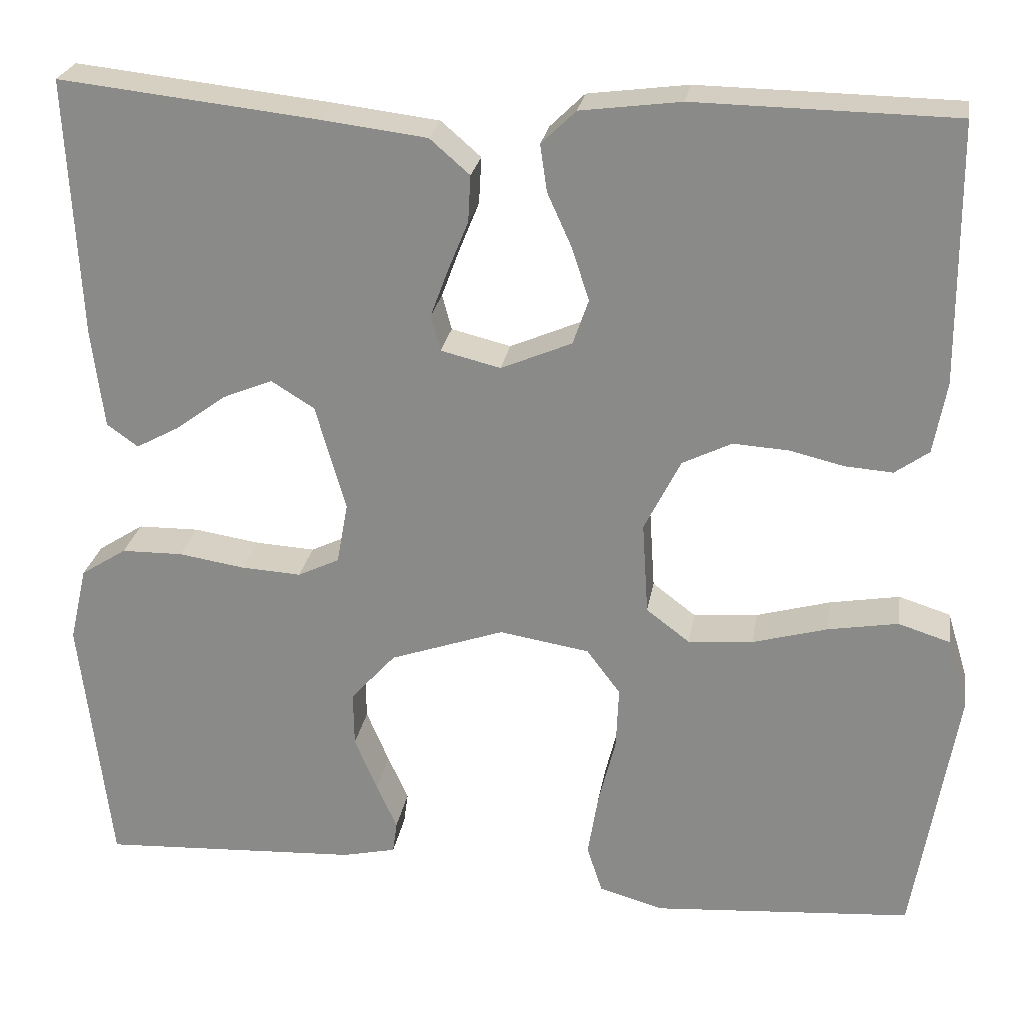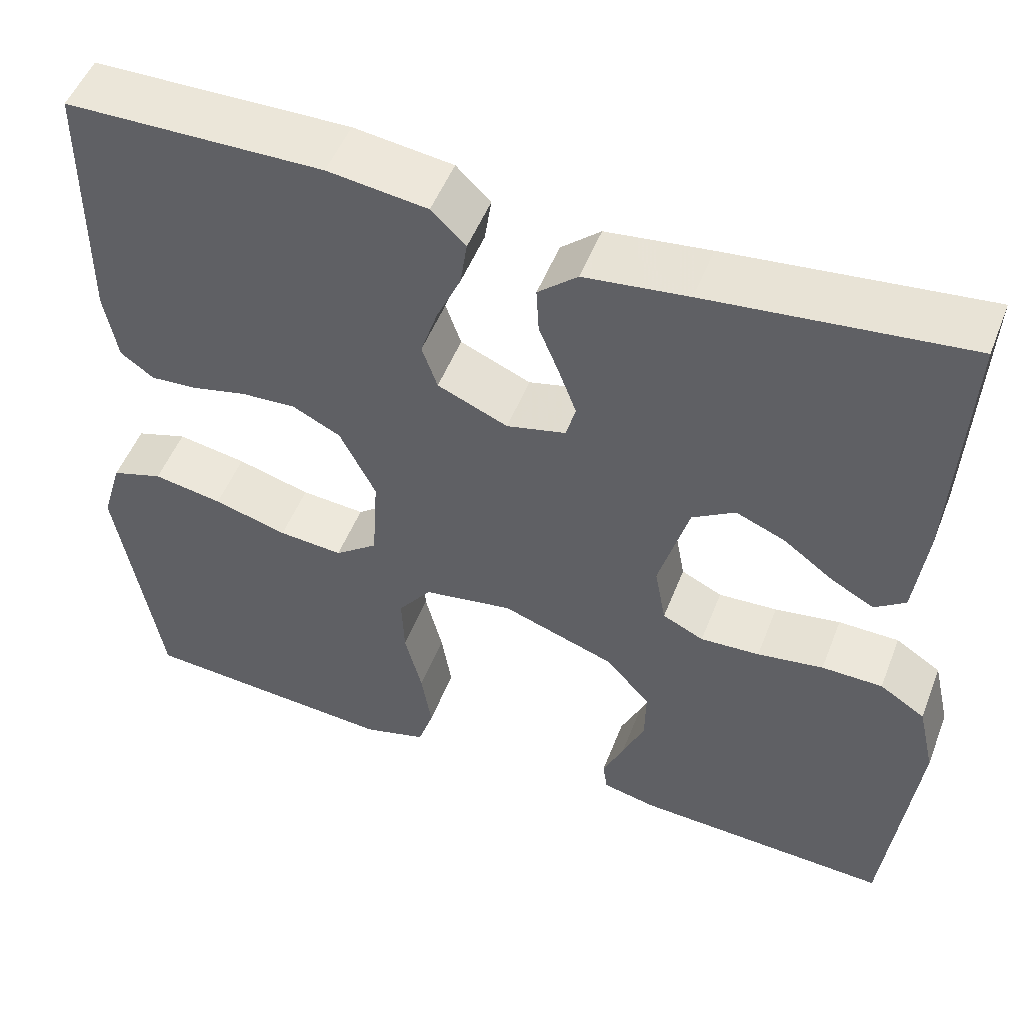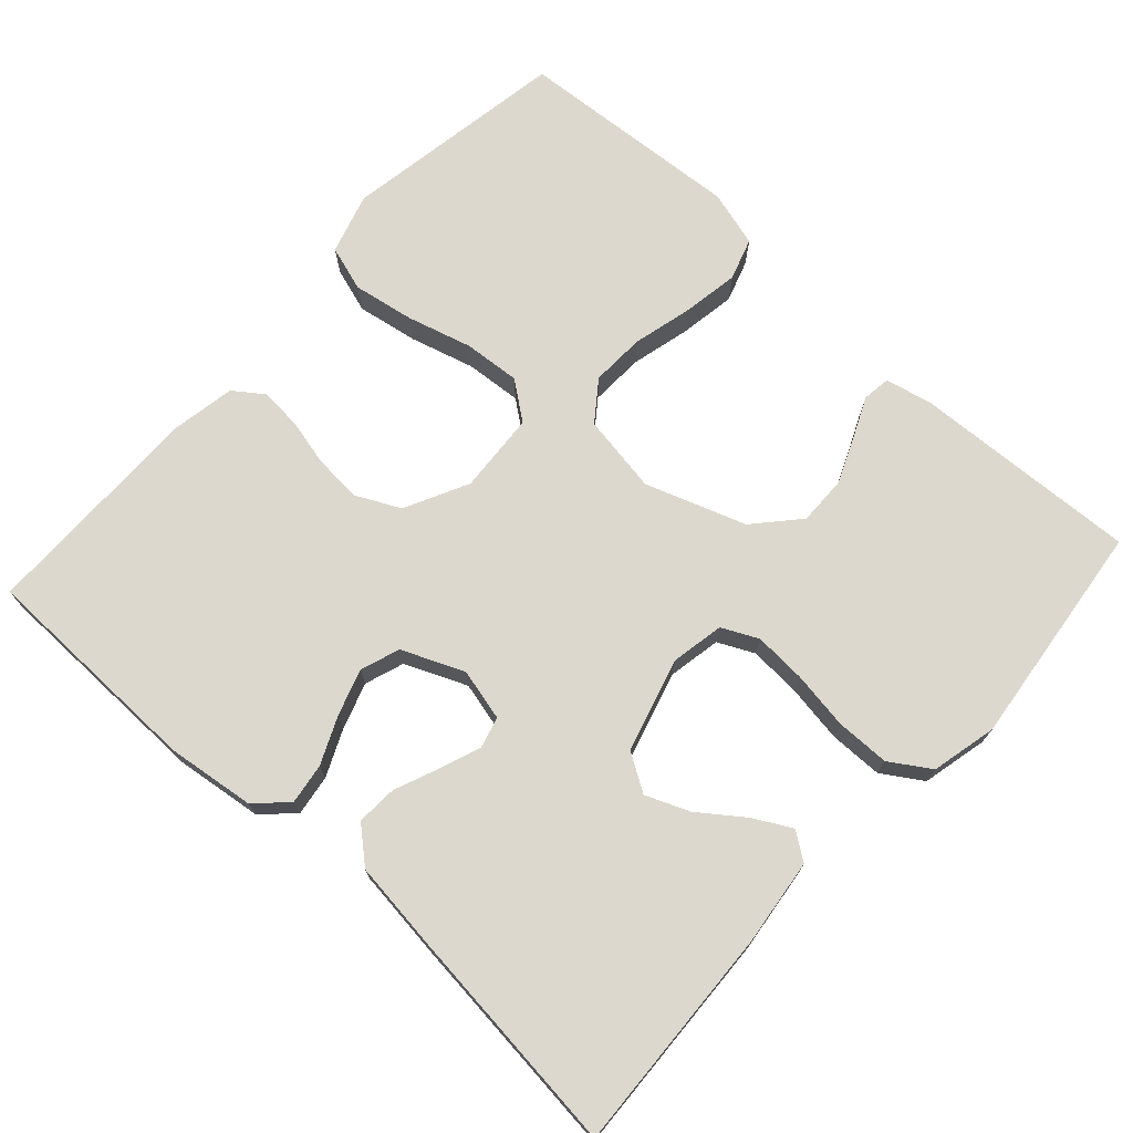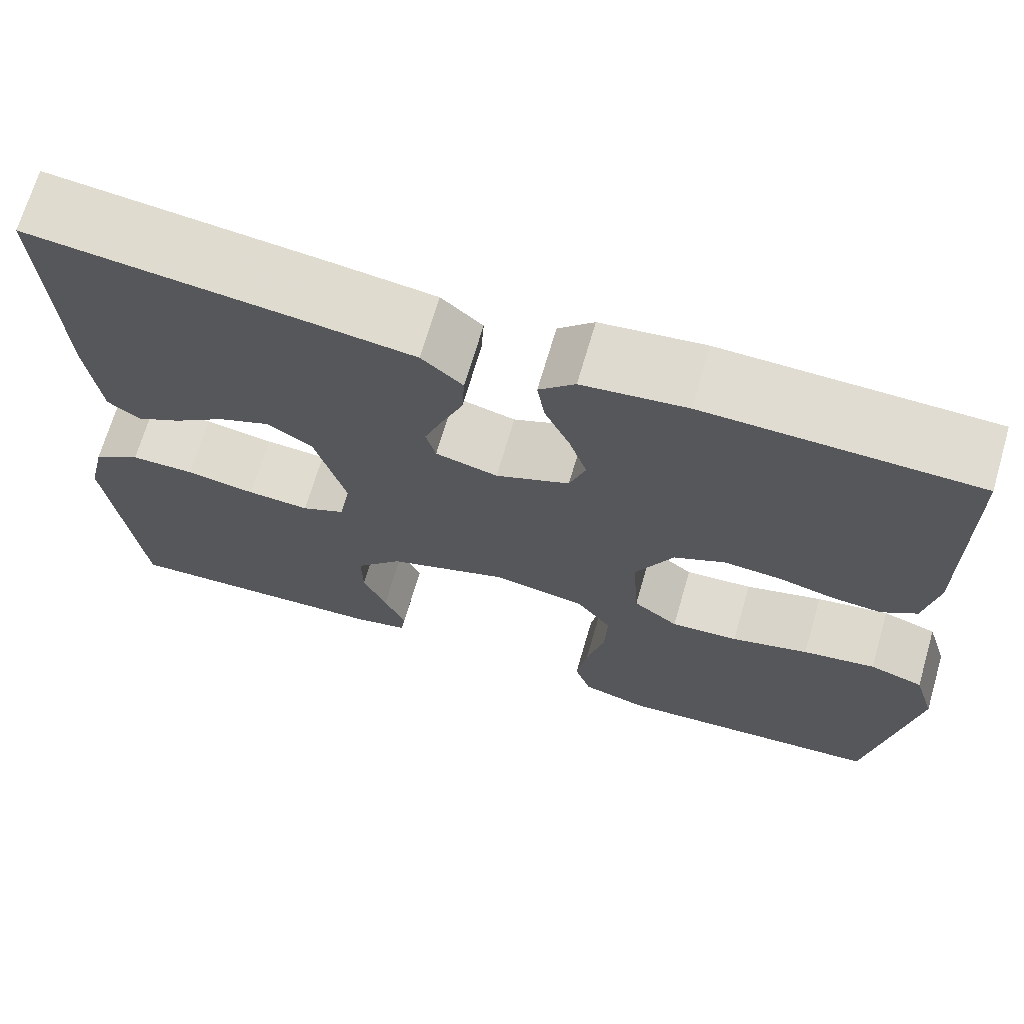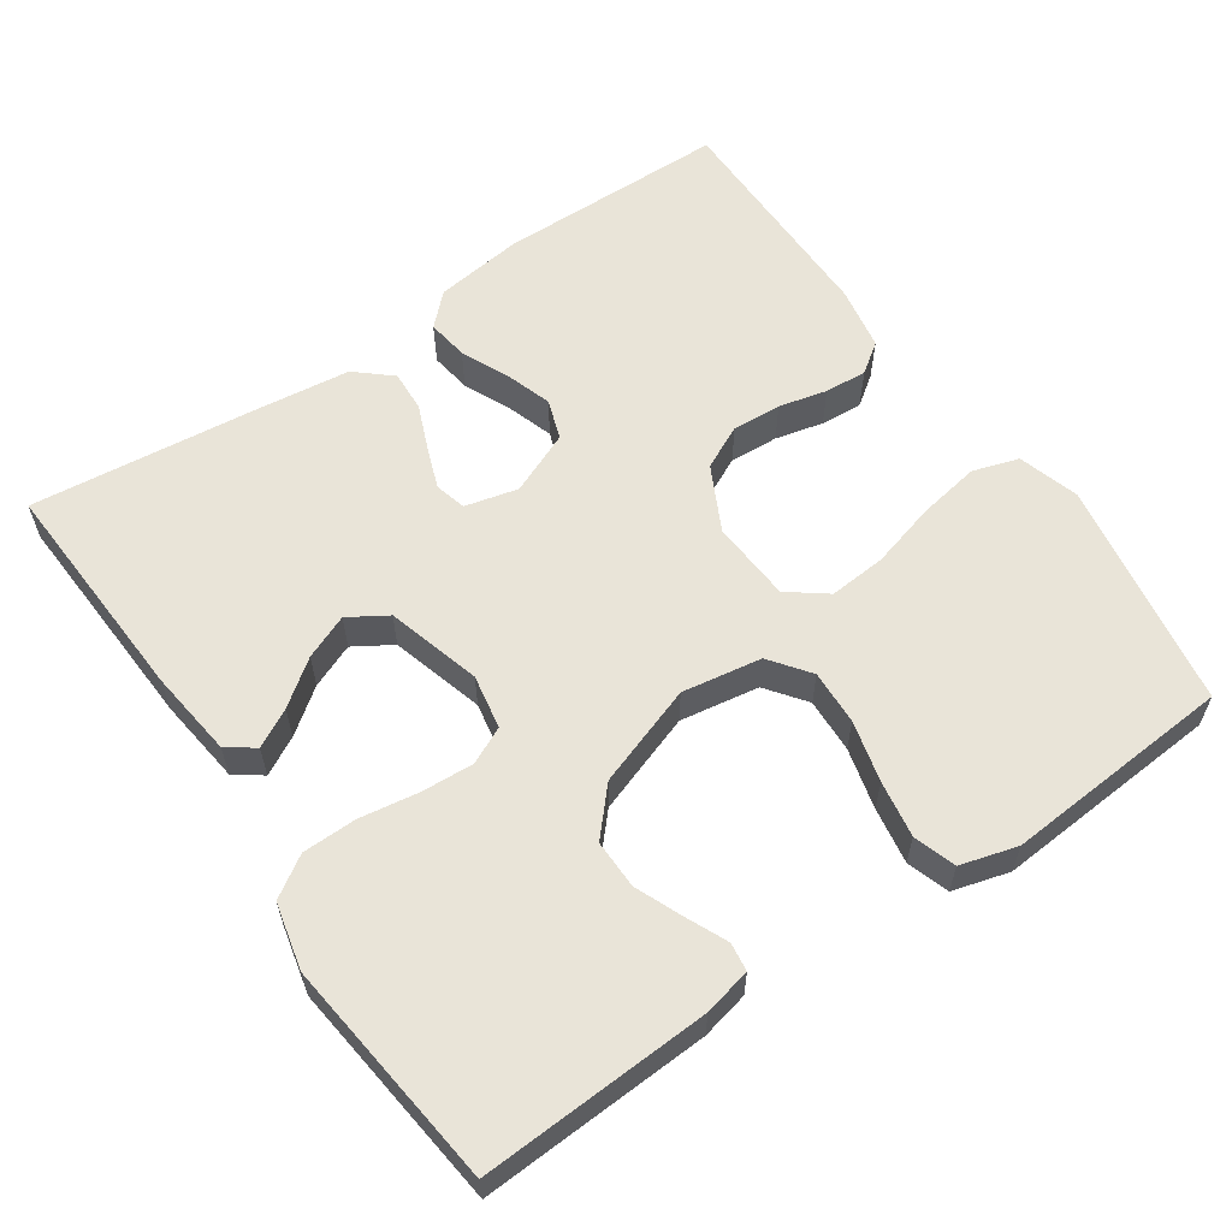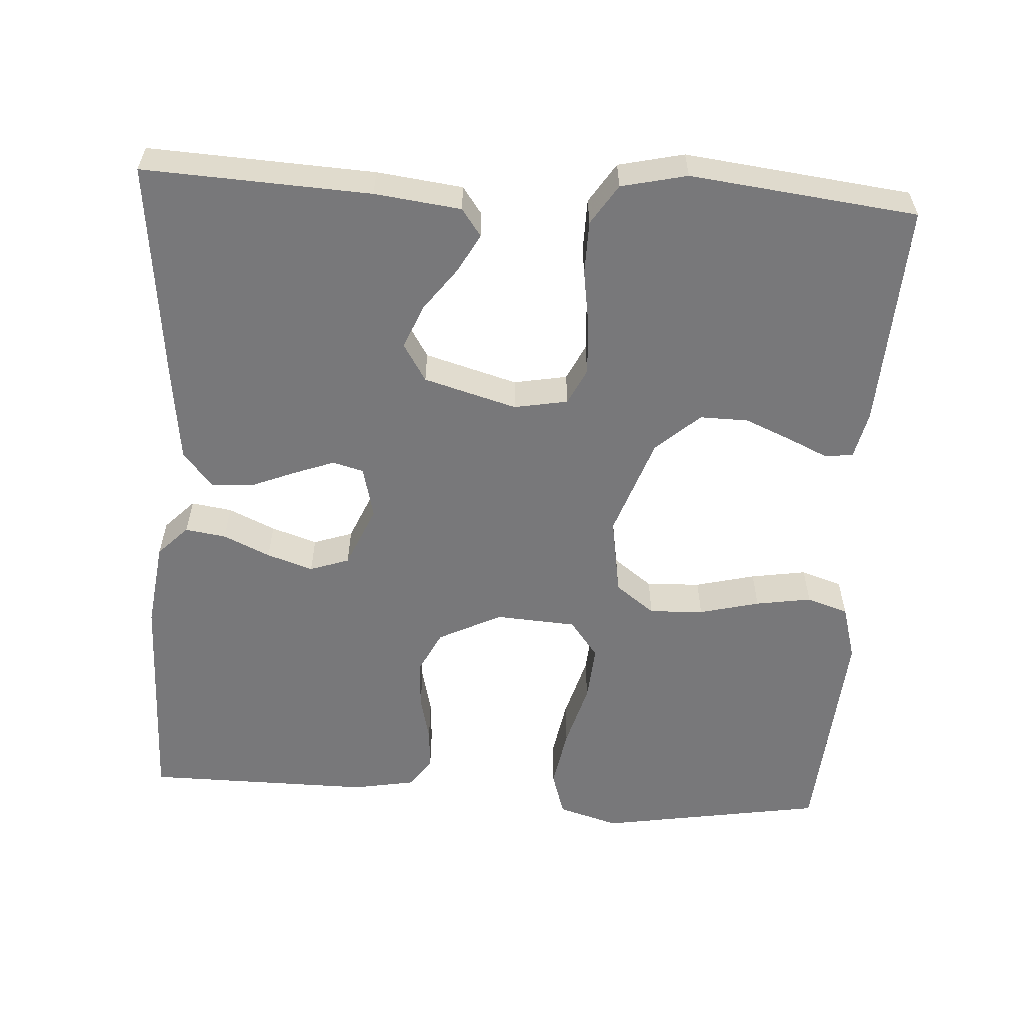
<metadata>
{"format":"obj","ext":"obj","renderer":"f3d","projection":"perspective","resolution":1024,"background":"white","views":[{"elev":24.9,"azim":-170.8,"up":"+Z"},{"elev":51.1,"azim":21.0,"up":"+Z"},{"elev":72.6,"azim":42.3,"up":"+Y"},{"elev":69.2,"azim":-163.7,"up":"+Z"},{"elev":59.8,"azim":145.6,"up":"+Y"},{"elev":-57.5,"azim":86.4,"up":"+Y"}]}
</metadata>
<code>
v 0.5 0.07 0.5
v 0.485 0.07 0.2
v 0.471 0.07 0.086
v 0.435 0.07 0.06
v 0.385 0.07 0.087
v 0.327 0.07 0.13
v 0.269 0.07 0.154
v 0.219 0.07 0.123
v 0.184 0.07 0
v 0.197 0.07 -0.071
v 0.245 0.07 -0.094
v 0.314 0.07 -0.09
v 0.391 0.07 -0.078
v 0.462 0.07 -0.079
v 0.515 0.07 -0.113
v 0.535 0.07 -0.2
v 0.5 0.07 -0.5
v 0.2 0.07 -0.485
v 0.138 0.07 -0.471
v 0.133 0.07 -0.434
v 0.157 0.07 -0.381
v 0.183 0.07 -0.319
v 0.184 0.07 -0.255
v 0.132 0.07 -0.197
v 0 0.07 -0.151
v -0.104 0.07 -0.168
v -0.143 0.07 -0.22
v -0.14 0.07 -0.292
v -0.12 0.07 -0.372
v -0.108 0.07 -0.446
v -0.126 0.07 -0.501
v -0.2 0.07 -0.522
v -0.5 0.07 -0.5
v -0.55 0.07 -0.2
v -0.526 0.07 -0.12
v -0.466 0.07 -0.101
v -0.385 0.07 -0.115
v -0.299 0.07 -0.139
v -0.224 0.07 -0.145
v -0.174 0.07 -0.107
v -0.167 0.07 0
v -0.209 0.07 0.084
v -0.266 0.07 0.112
v -0.33 0.07 0.108
v -0.393 0.07 0.093
v -0.448 0.07 0.089
v -0.487 0.07 0.117
v -0.502 0.07 0.2
v -0.5 0.07 0.5
v -0.2 0.07 0.505
v -0.084 0.07 0.49
v -0.044 0.07 0.451
v -0.052 0.07 0.397
v -0.08 0.07 0.335
v -0.1 0.07 0.274
v -0.082 0.07 0.222
v 0 0.07 0.187
v 0.069 0.07 0.204
v 0.08 0.07 0.245
v 0.06 0.07 0.299
v 0.036 0.07 0.358
v 0.033 0.07 0.412
v 0.079 0.07 0.452
v 0.2 0.07 0.467
v 0.5 0 0.5
v 0.485 0 0.2
v 0.471 0 0.086
v 0.435 0 0.06
v 0.385 0 0.087
v 0.327 0 0.13
v 0.269 0 0.154
v 0.219 0 0.123
v 0.184 0 0
v 0.197 0 -0.071
v 0.245 0 -0.094
v 0.314 0 -0.09
v 0.391 0 -0.078
v 0.462 0 -0.079
v 0.515 0 -0.113
v 0.535 0 -0.2
v 0.5 0 -0.5
v 0.2 0 -0.485
v 0.138 0 -0.471
v 0.133 0 -0.434
v 0.157 0 -0.381
v 0.183 0 -0.319
v 0.184 0 -0.255
v 0.132 0 -0.197
v 0 0 -0.151
v -0.104 0 -0.168
v -0.143 0 -0.22
v -0.14 0 -0.292
v -0.12 0 -0.372
v -0.108 0 -0.446
v -0.126 0 -0.501
v -0.2 0 -0.522
v -0.5 0 -0.5
v -0.55 0 -0.2
v -0.526 0 -0.12
v -0.466 0 -0.101
v -0.385 0 -0.115
v -0.299 0 -0.139
v -0.224 0 -0.145
v -0.174 0 -0.107
v -0.167 0 0
v -0.209 0 0.084
v -0.266 0 0.112
v -0.33 0 0.108
v -0.393 0 0.093
v -0.448 0 0.089
v -0.487 0 0.117
v -0.502 0 0.2
v -0.5 0 0.5
v -0.2 0 0.505
v -0.084 0 0.49
v -0.044 0 0.451
v -0.052 0 0.397
v -0.08 0 0.335
v -0.1 0 0.274
v -0.082 0 0.222
v 0 0 0.187
v 0.069 0 0.204
v 0.08 0 0.245
v 0.06 0 0.299
v 0.036 0 0.358
v 0.033 0 0.412
v 0.079 0 0.452
v 0.2 0 0.467
f 1 2 3
f 64 1 3
f 63 64 3
f 62 63 3
f 61 62 3
f 60 61 3
f 59 60 3
f 52 53 54
f 51 52 54
f 50 51 54
f 49 50 54
f 48 49 54
f 47 48 54
f 46 47 54
f 45 46 54
f 44 45 54
f 43 44 54 55
f 42 43 55 56
f 36 37 38
f 35 36 38
f 34 35 38
f 33 34 38
f 32 33 38
f 31 32 38
f 30 31 38
f 29 30 38
f 28 29 38
f 27 28 38 39
f 26 27 39 40
f 19 20 21
f 18 19 21
f 17 18 21
f 16 17 21
f 15 16 21
f 14 15 21
f 13 14 21
f 12 13 21
f 12 21 22
f 11 12 22 23
f 3 4 5 6
f 3 6 7
f 59 3 7
f 58 59 7 8
f 57 58 8 9
f 57 9 10
f 56 57 10
f 42 56 10
f 41 42 10
f 41 10 11
f 40 41 11
f 26 40 11
f 25 26 11
f 24 25 11
f 11 23 24
f 67 66 65
f 67 65 128
f 67 128 127
f 67 127 126
f 67 126 125
f 67 125 124
f 67 124 123
f 118 117 116
f 118 116 115
f 118 115 114
f 118 114 113
f 118 113 112
f 118 112 111
f 118 111 110
f 118 110 109
f 118 109 108
f 119 118 108 107
f 120 119 107 106
f 102 101 100
f 102 100 99
f 102 99 98
f 102 98 97
f 102 97 96
f 102 96 95
f 102 95 94
f 102 94 93
f 102 93 92
f 103 102 92 91
f 104 103 91 90
f 85 84 83
f 85 83 82
f 85 82 81
f 85 81 80
f 85 80 79
f 85 79 78
f 85 78 77
f 85 77 76
f 86 85 76
f 87 86 76 75
f 70 69 68 67
f 71 70 67
f 71 67 123
f 72 71 123 122
f 73 72 122 121
f 74 73 121
f 74 121 120
f 74 120 106
f 74 106 105
f 75 74 105
f 75 105 104
f 75 104 90
f 75 90 89
f 75 89 88
f 88 87 75
f 1 65 66 2
f 2 66 67 3
f 3 67 68 4
f 4 68 69 5
f 5 69 70 6
f 6 70 71 7
f 7 71 72 8
f 8 72 73 9
f 9 73 74 10
f 10 74 75 11
f 11 75 76 12
f 12 76 77 13
f 13 77 78 14
f 14 78 79 15
f 15 79 80 16
f 16 80 81 17
f 17 81 82 18
f 18 82 83 19
f 19 83 84 20
f 20 84 85 21
f 21 85 86 22
f 22 86 87 23
f 23 87 88 24
f 24 88 89 25
f 25 89 90 26
f 26 90 91 27
f 27 91 92 28
f 28 92 93 29
f 29 93 94 30
f 30 94 95 31
f 31 95 96 32
f 32 96 97 33
f 33 97 98 34
f 34 98 99 35
f 35 99 100 36
f 36 100 101 37
f 37 101 102 38
f 38 102 103 39
f 39 103 104 40
f 40 104 105 41
f 41 105 106 42
f 42 106 107 43
f 43 107 108 44
f 44 108 109 45
f 45 109 110 46
f 46 110 111 47
f 47 111 112 48
f 48 112 113 49
f 49 113 114 50
f 50 114 115 51
f 51 115 116 52
f 52 116 117 53
f 53 117 118 54
f 54 118 119 55
f 55 119 120 56
f 56 120 121 57
f 57 121 122 58
f 58 122 123 59
f 59 123 124 60
f 60 124 125 61
f 61 125 126 62
f 62 126 127 63
f 63 127 128 64
f 64 128 65 1

</code>
